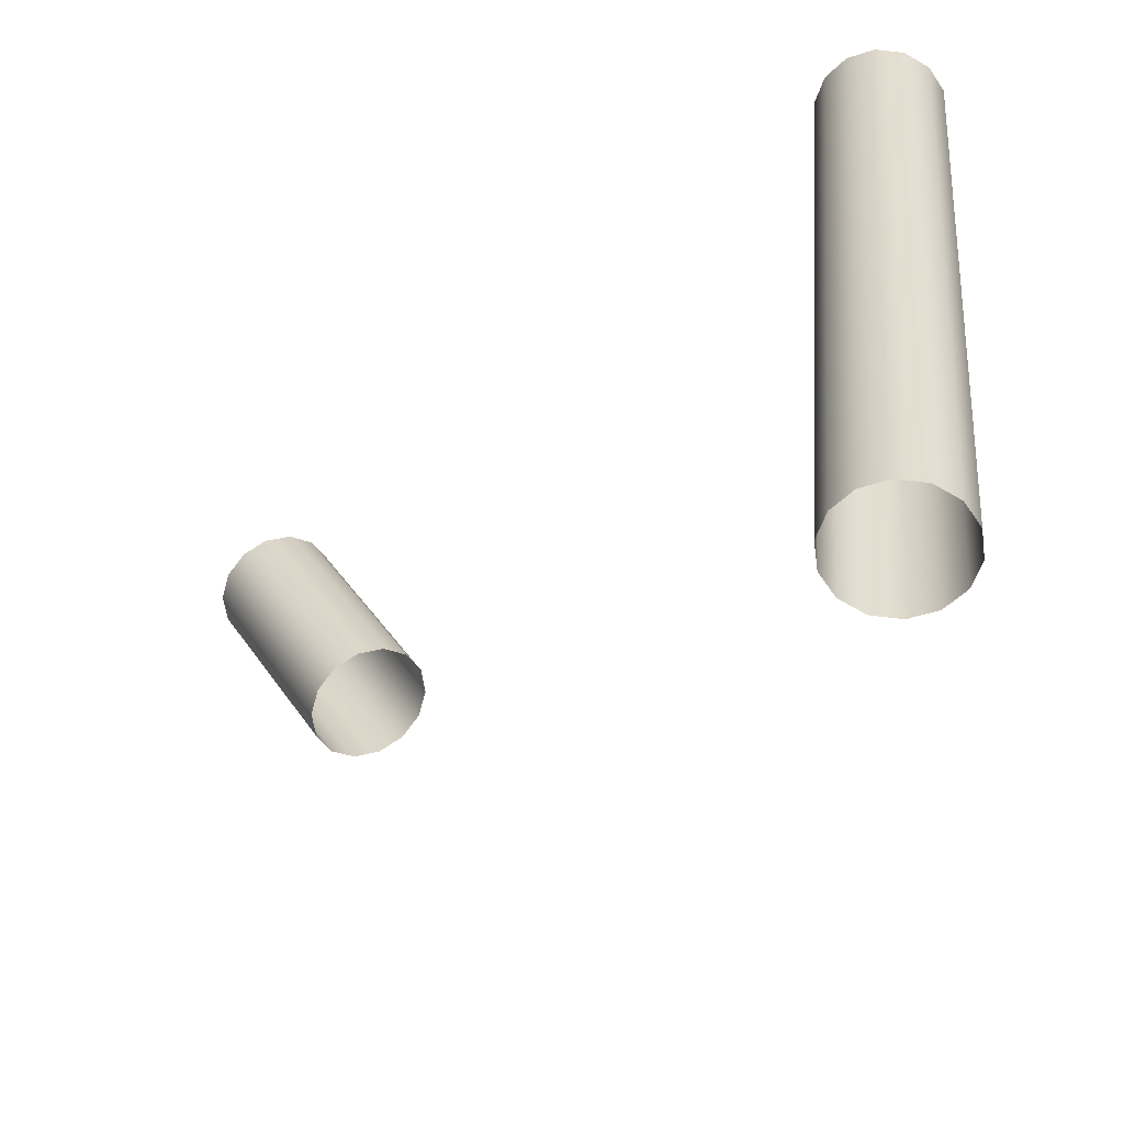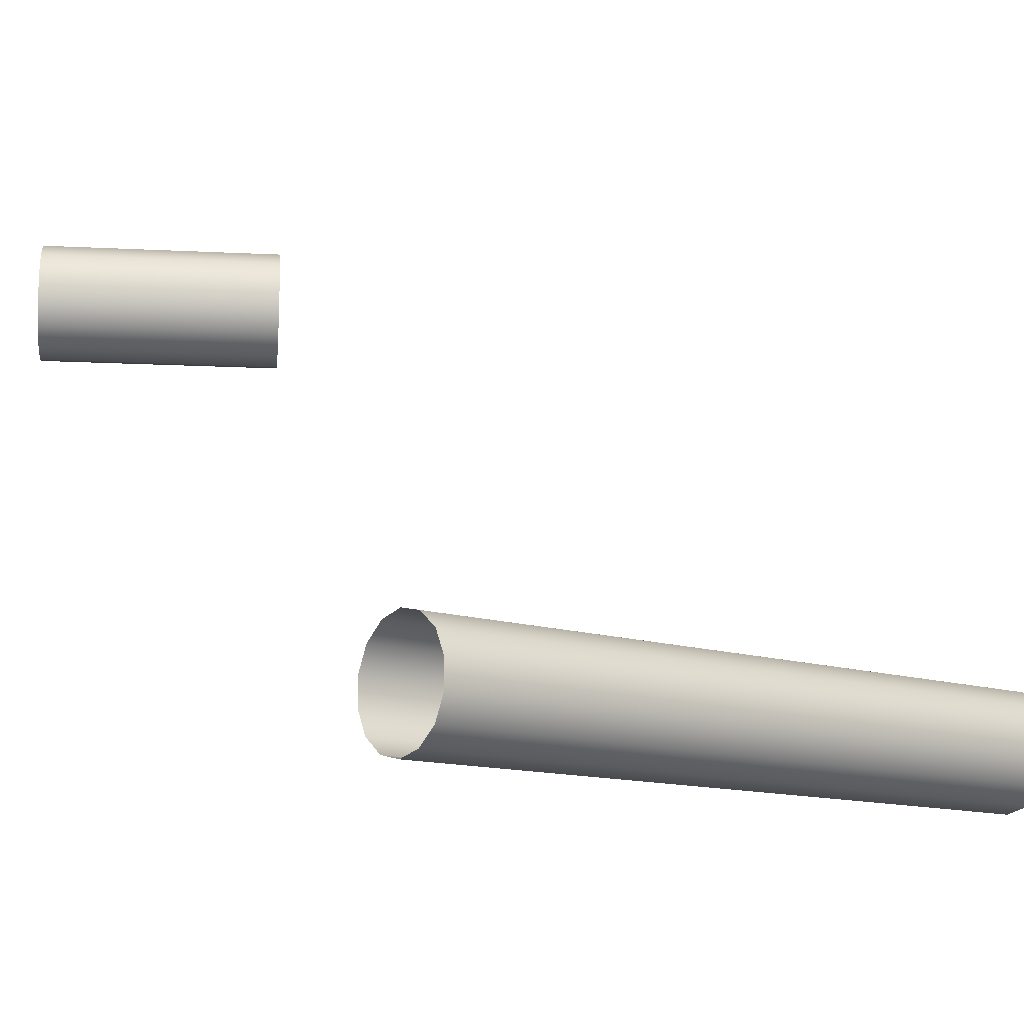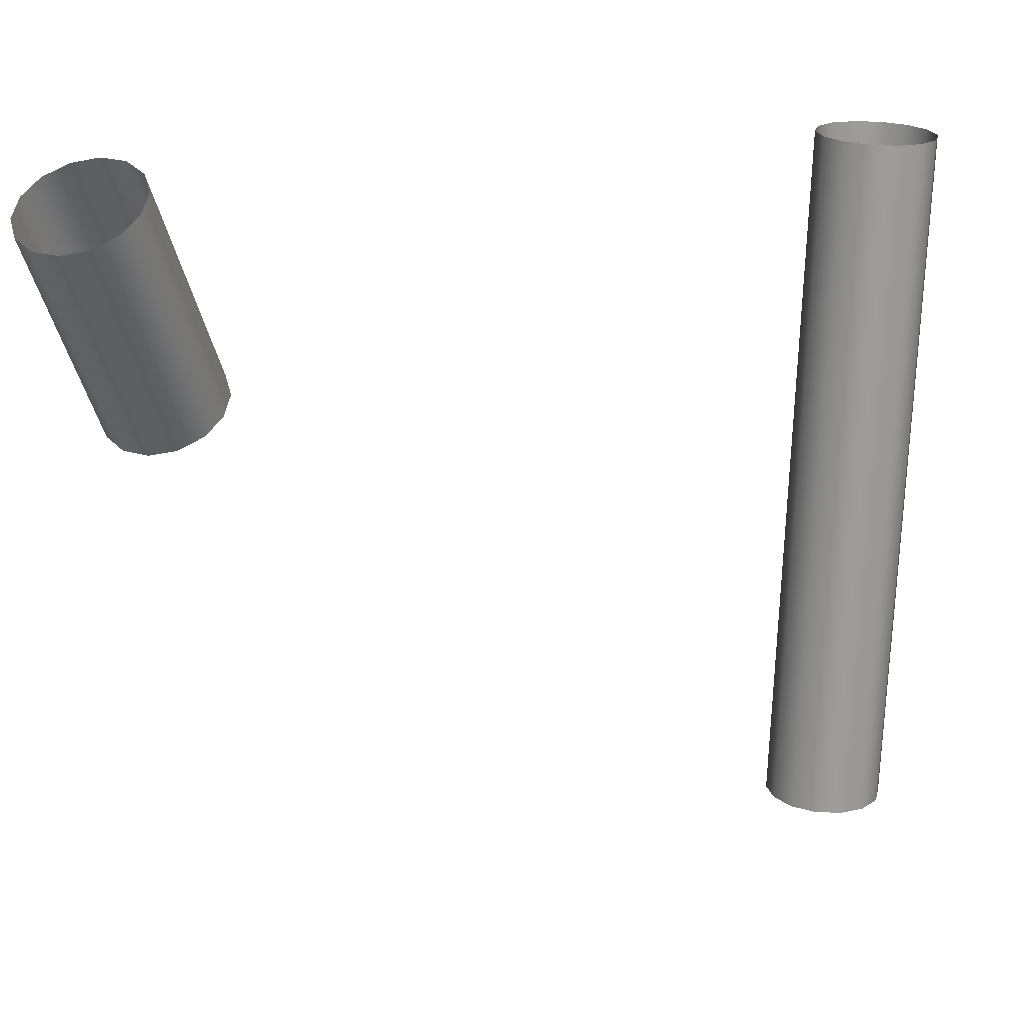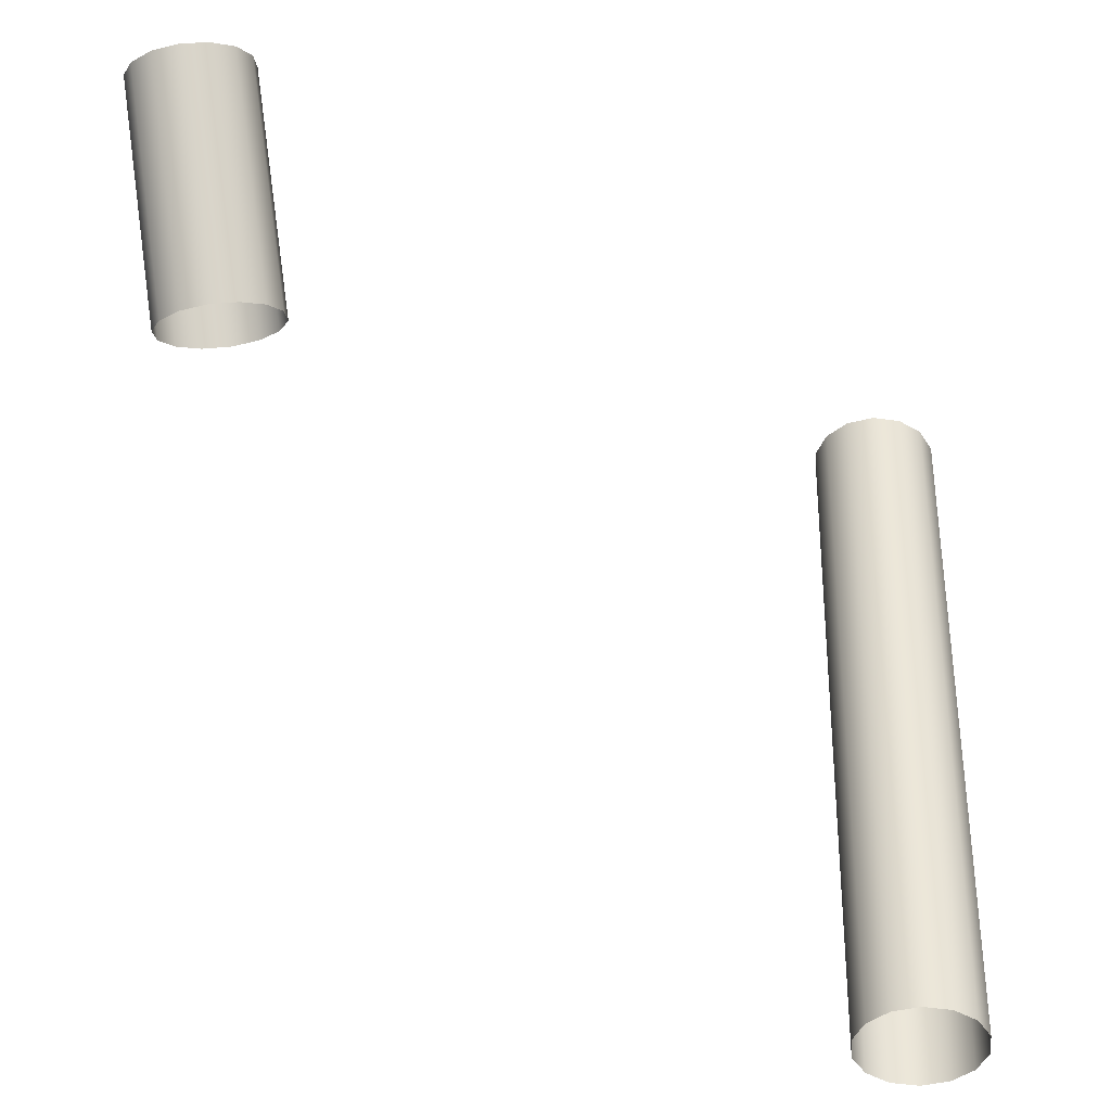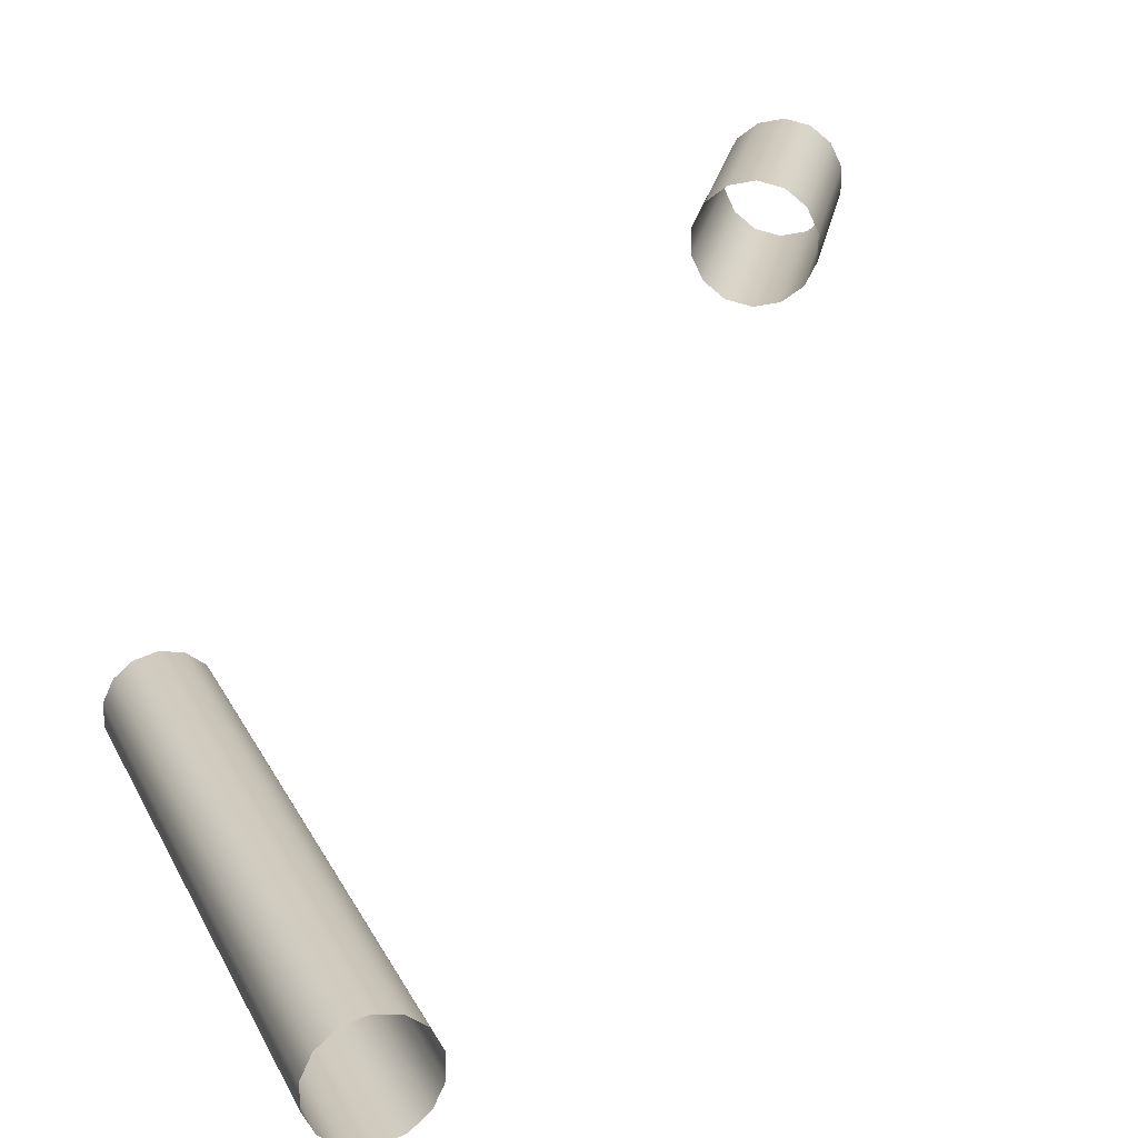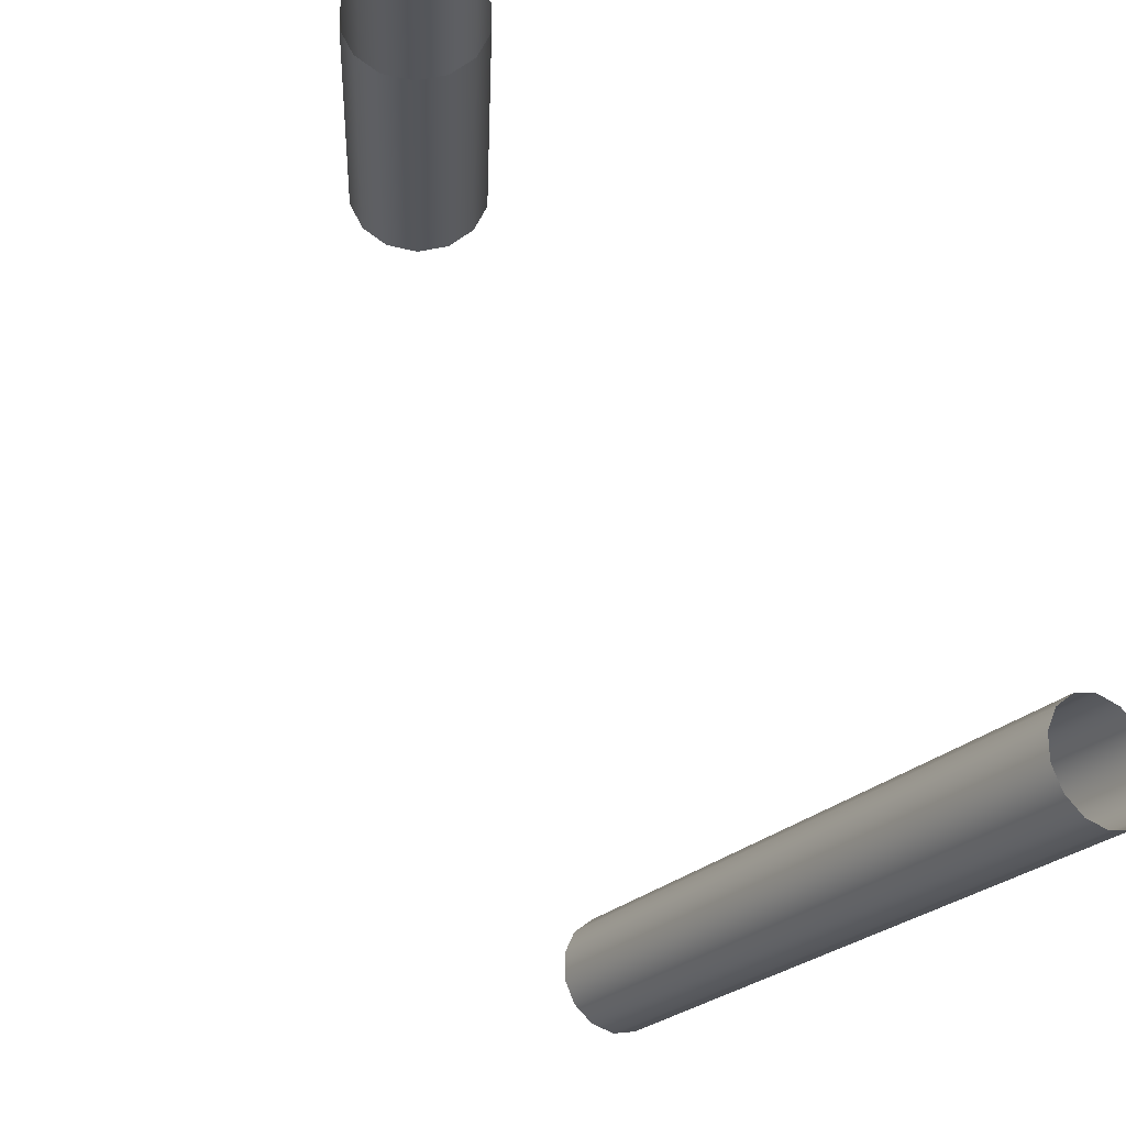
<metadata>
{"format":"obj","ext":"obj","renderer":"f3d","projection":"perspective","resolution":1024,"background":"white","views":[{"elev":-55.7,"azim":-172.2,"up":"+Y"},{"elev":-12.7,"azim":-123.5,"up":"+Z"},{"elev":23.8,"azim":115.7,"up":"+Y"},{"elev":-39.3,"azim":107.7,"up":"+Y"},{"elev":22.9,"azim":-16.6,"up":"+Z"},{"elev":-25.7,"azim":151.0,"up":"+Z"}]}
</metadata>
<code>
o Outputs_of_27748_-_RMDDR.
v 0.5175 -0.7008 -4.307
v 0.52 -0.7006 -4.305
v 0.5213 -0.7005 -4.302
v 0.5213 -0.7005 -4.299
v 0.52 -0.7006 -4.296
v 0.5175 -0.7008 -4.294
v 0.5145 -0.701 -4.293
v 0.5115 -0.7012 -4.294
v 0.509 -0.7014 -4.296
v 0.5077 -0.7015 -4.299
v 0.5077 -0.7015 -4.302
v 0.509 -0.7014 -4.305
v 0.5115 -0.7012 -4.307
v 0.5145 -0.701 -4.308
v 0.5238 -0.783 -4.307
v 0.5262 -0.7828 -4.305
v 0.5276 -0.7827 -4.302
v 0.5276 -0.7827 -4.299
v 0.5262 -0.7828 -4.296
v 0.5238 -0.783 -4.294
v 0.5208 -0.7833 -4.293
v 0.5177 -0.7835 -4.294
v 0.5153 -0.7837 -4.296
v 0.5139 -0.7838 -4.299
v 0.5139 -0.7838 -4.302
v 0.5153 -0.7837 -4.305
v 0.5177 -0.7835 -4.307
v 0.5208 -0.7833 -4.308
v 0.5883 -0.6946 -4.239
v 0.5861 -0.6935 -4.241
v 0.5849 -0.6929 -4.243
v 0.5849 -0.6929 -4.247
v 0.5861 -0.6935 -4.249
v 0.5883 -0.6946 -4.251
v 0.591 -0.696 -4.252
v 0.5937 -0.6974 -4.251
v 0.5959 -0.6985 -4.249
v 0.5971 -0.6991 -4.247
v 0.5971 -0.6991 -4.243
v 0.5959 -0.6985 -4.241
v 0.5937 -0.6974 -4.239
v 0.591 -0.696 -4.238
v 0.5755 -0.7199 -4.239
v 0.5734 -0.7188 -4.241
v 0.5722 -0.7182 -4.243
v 0.5722 -0.7182 -4.247
v 0.5734 -0.7188 -4.249
v 0.5755 -0.7199 -4.251
v 0.5783 -0.7212 -4.252
v 0.581 -0.7226 -4.251
v 0.5831 -0.7237 -4.249
v 0.5843 -0.7243 -4.247
v 0.5843 -0.7243 -4.243
v 0.5831 -0.7237 -4.241
v 0.581 -0.7226 -4.239
v 0.5783 -0.7212 -4.238
f 1 15 28 14
f 2 16 15 1
f 3 17 16 2
f 4 18 17 3
f 5 19 18 4
f 6 20 19 5
f 7 21 20 6
f 8 22 21 7
f 9 23 22 8
f 10 24 23 9
f 11 25 24 10
f 12 26 25 11
f 13 27 26 12
f 14 28 27 13
f 29 43 56 42
f 30 44 43 29
f 31 45 44 30
f 32 46 45 31
f 33 47 46 32
f 34 48 47 33
f 35 49 48 34
f 36 50 49 35
f 37 51 50 36
f 38 52 51 37
f 39 53 52 38
f 40 54 53 39
f 41 55 54 40
f 42 56 55 41

</code>
